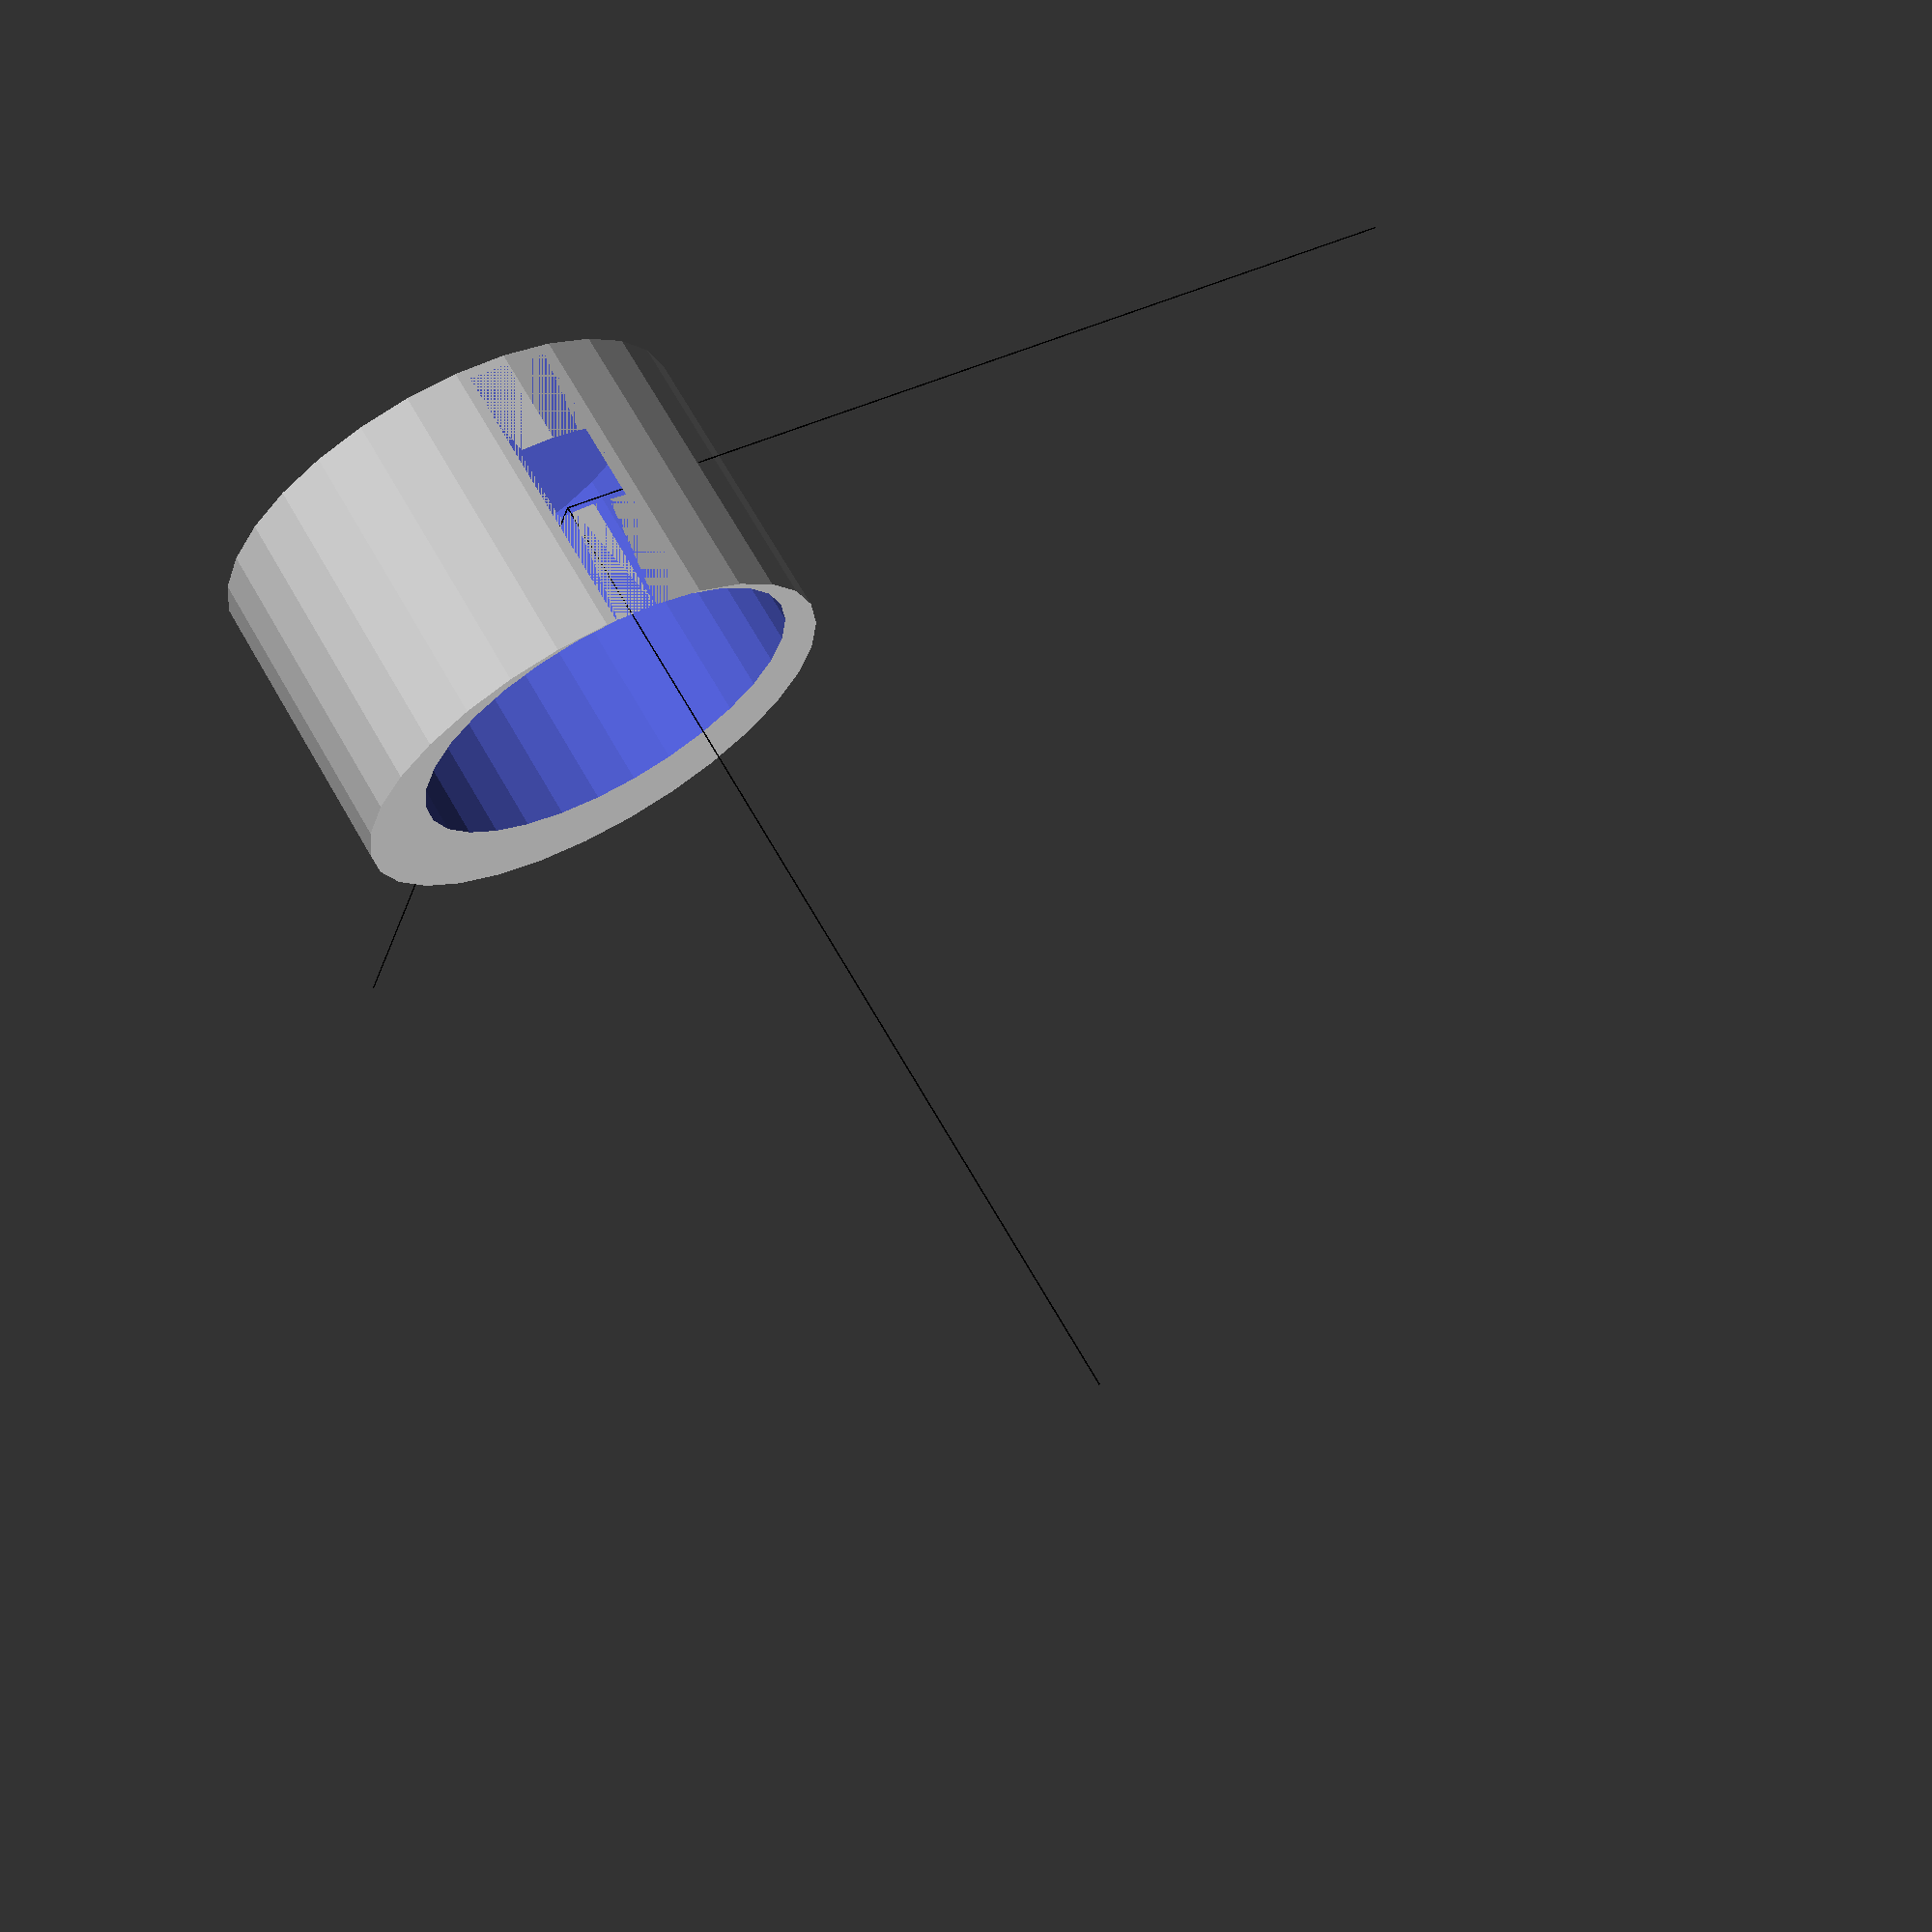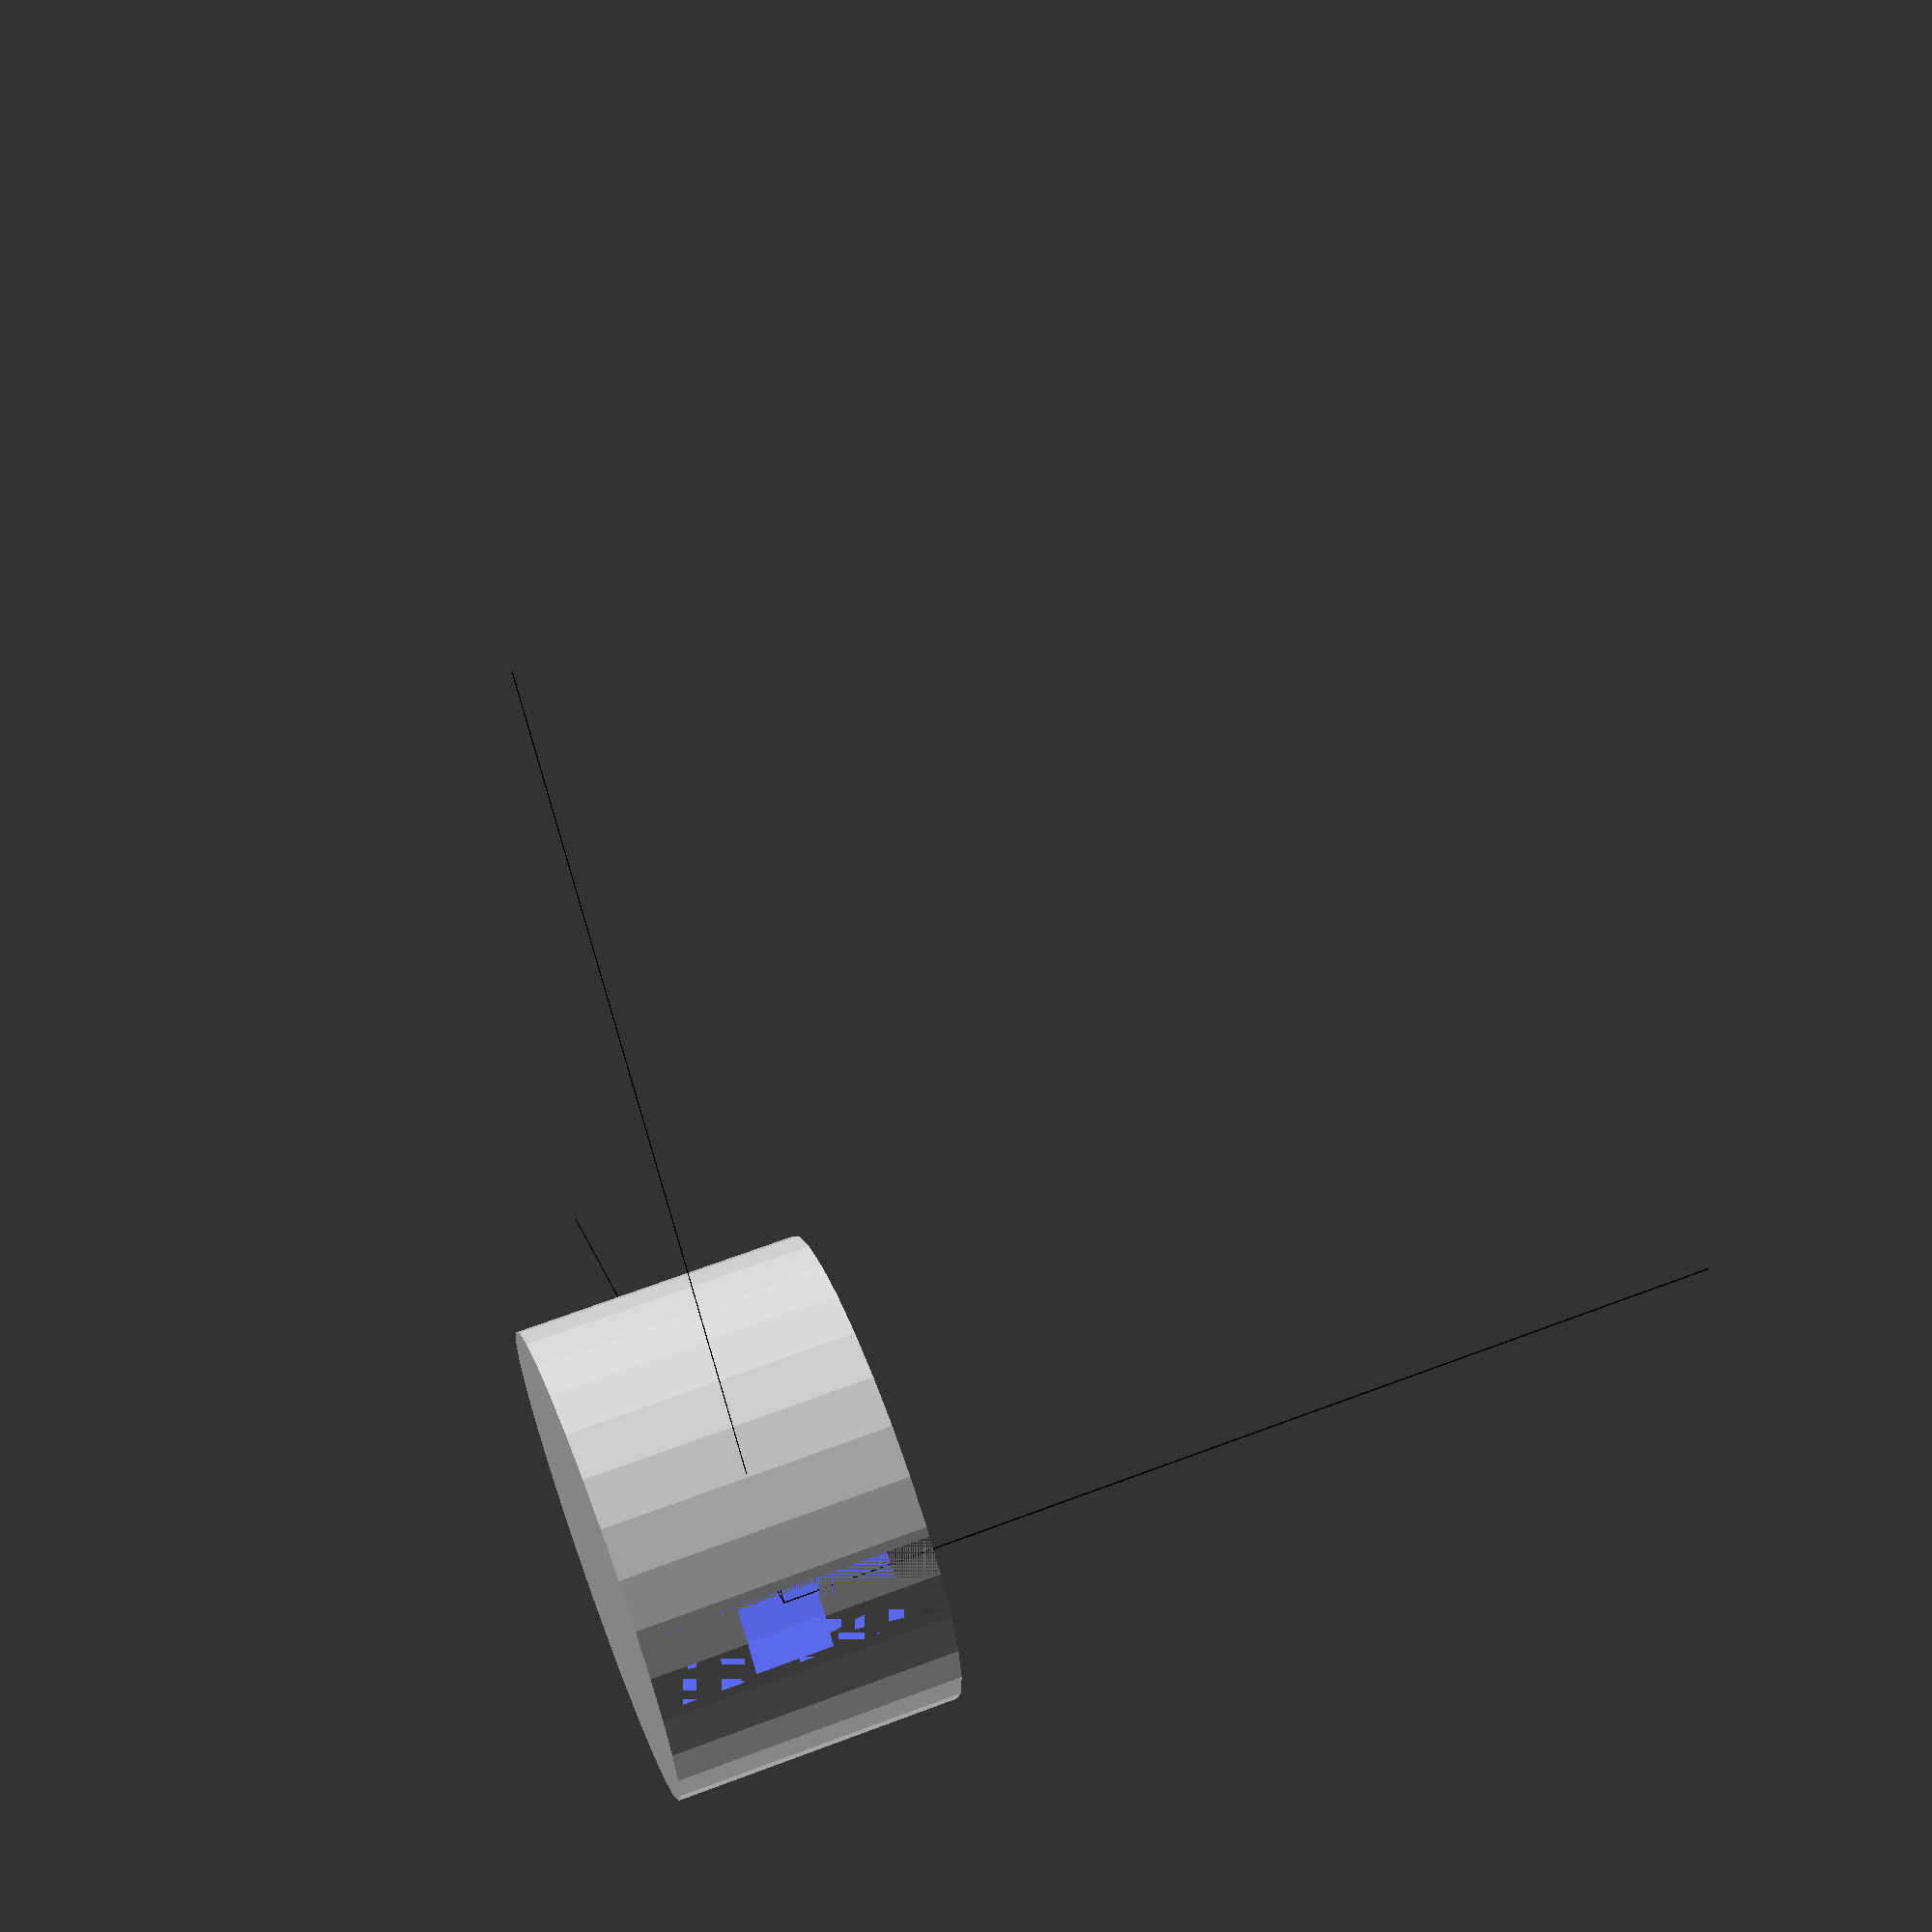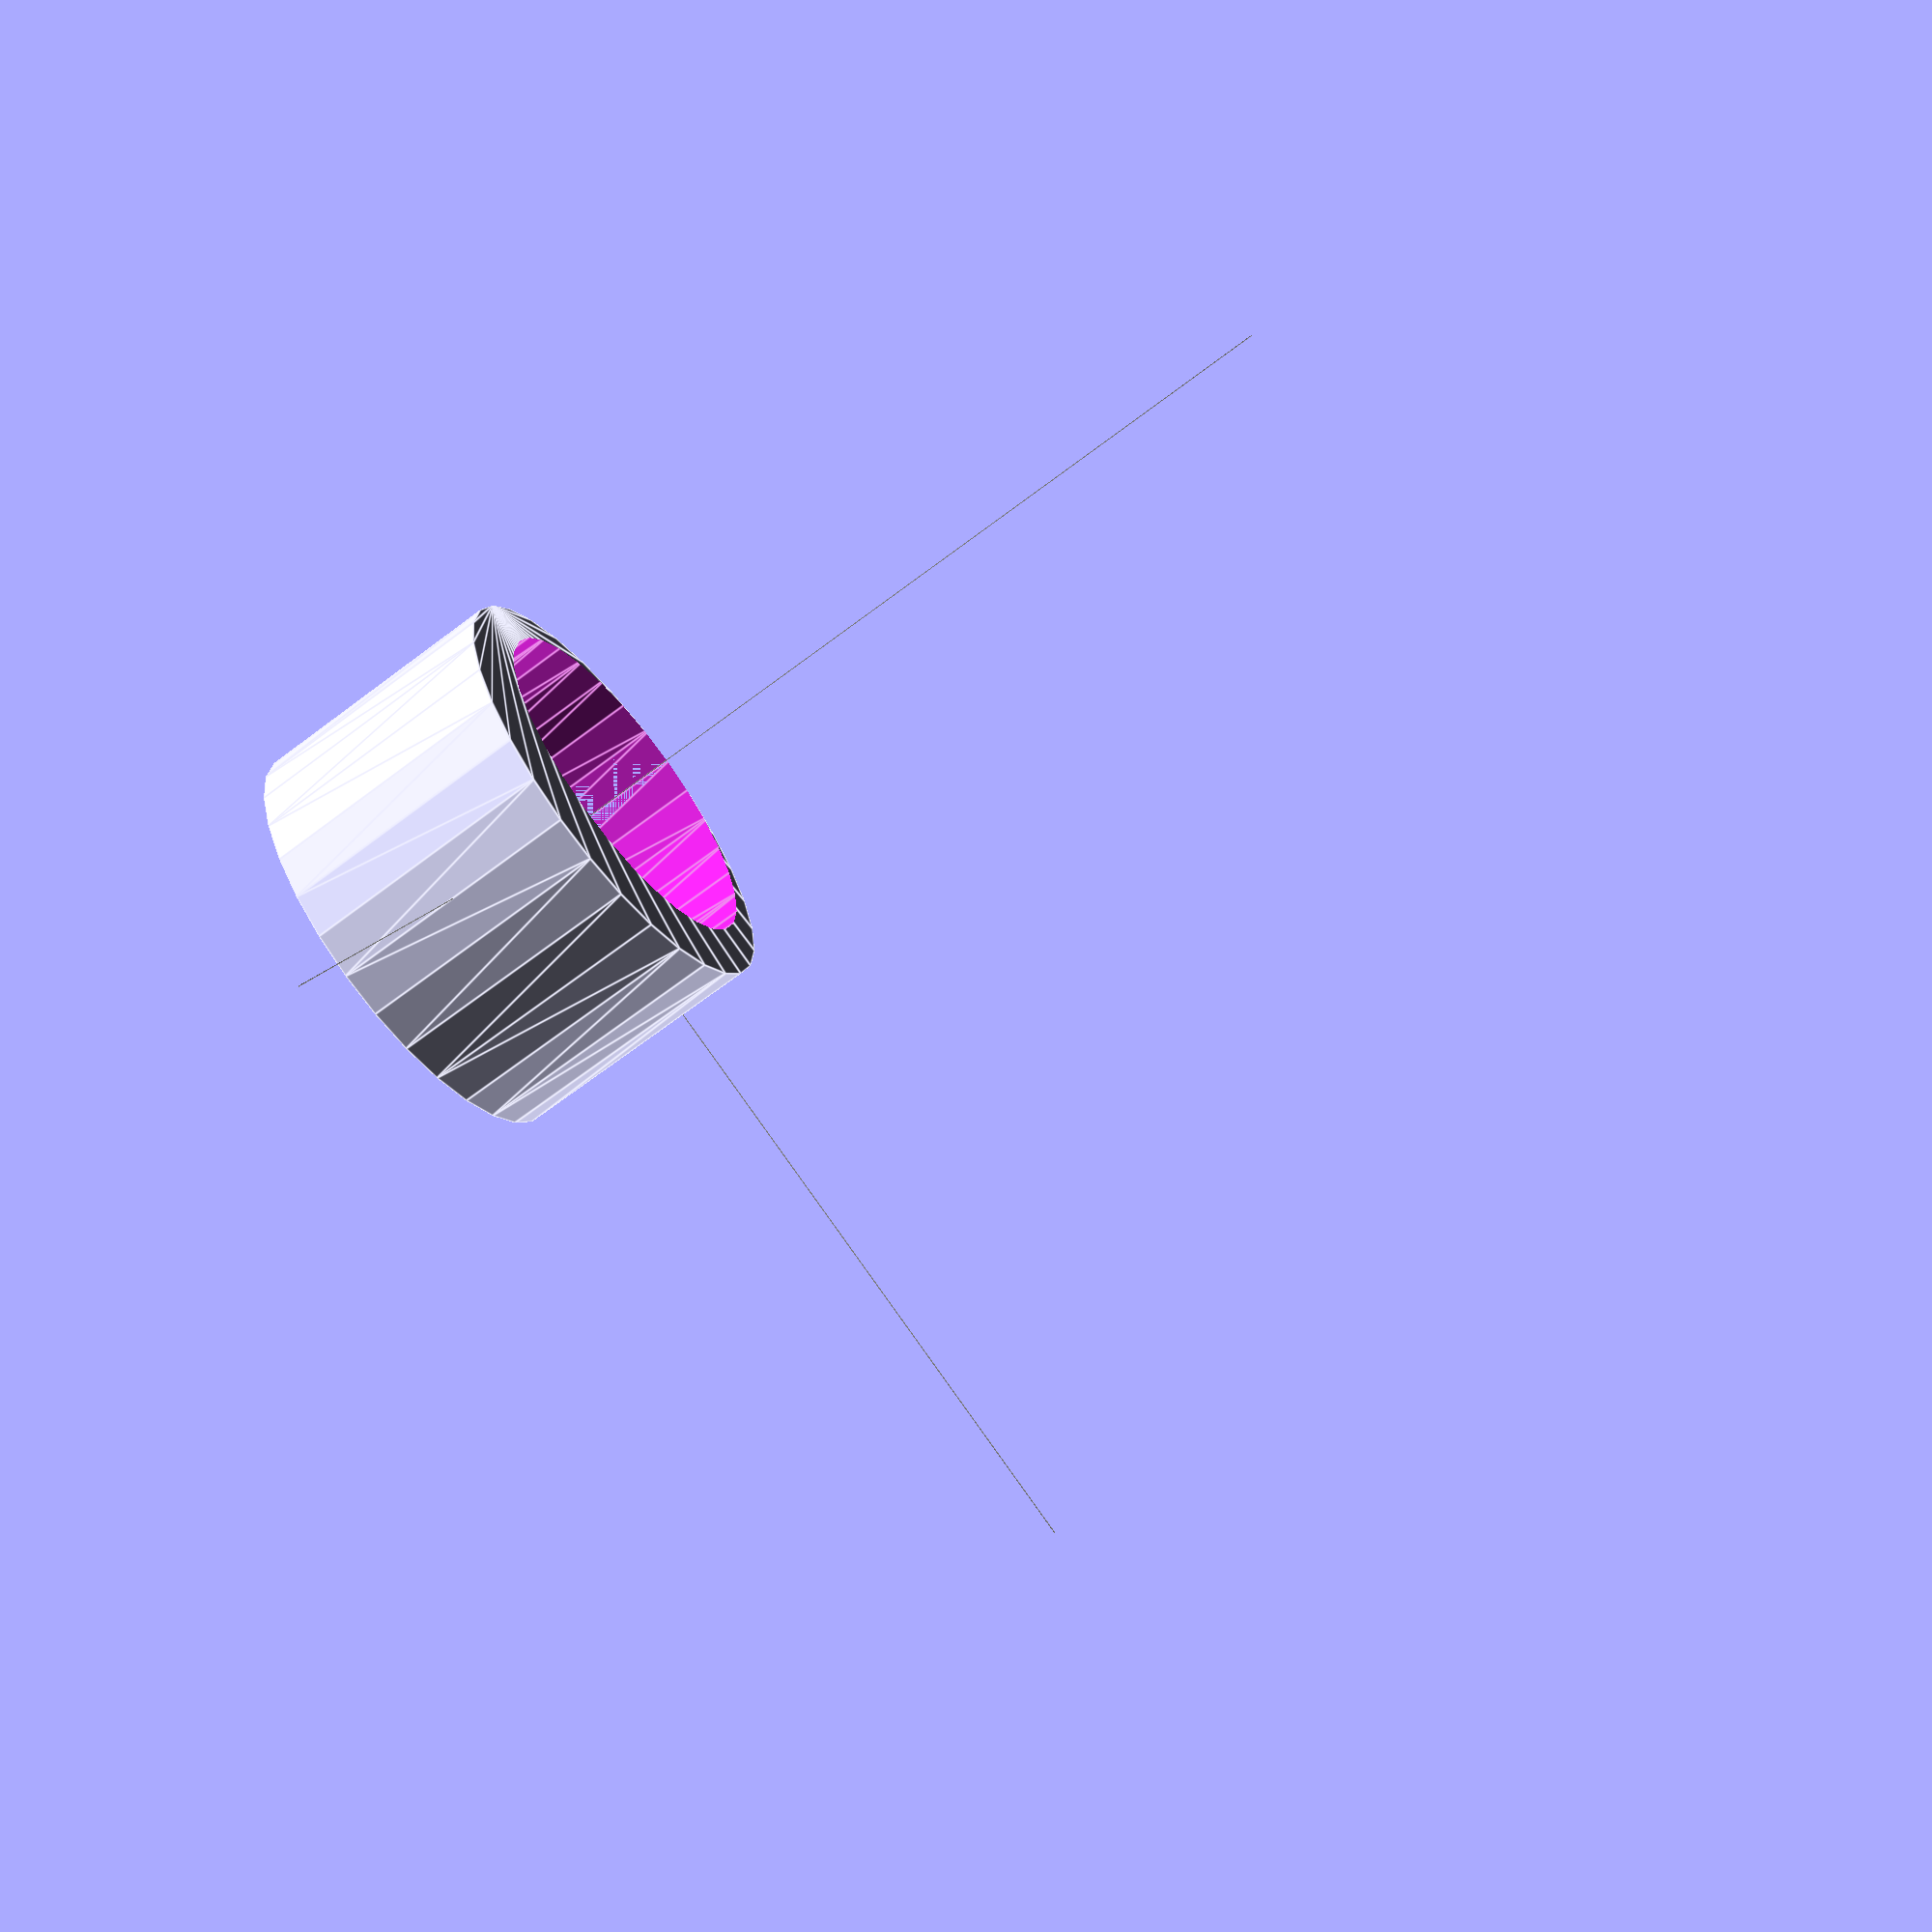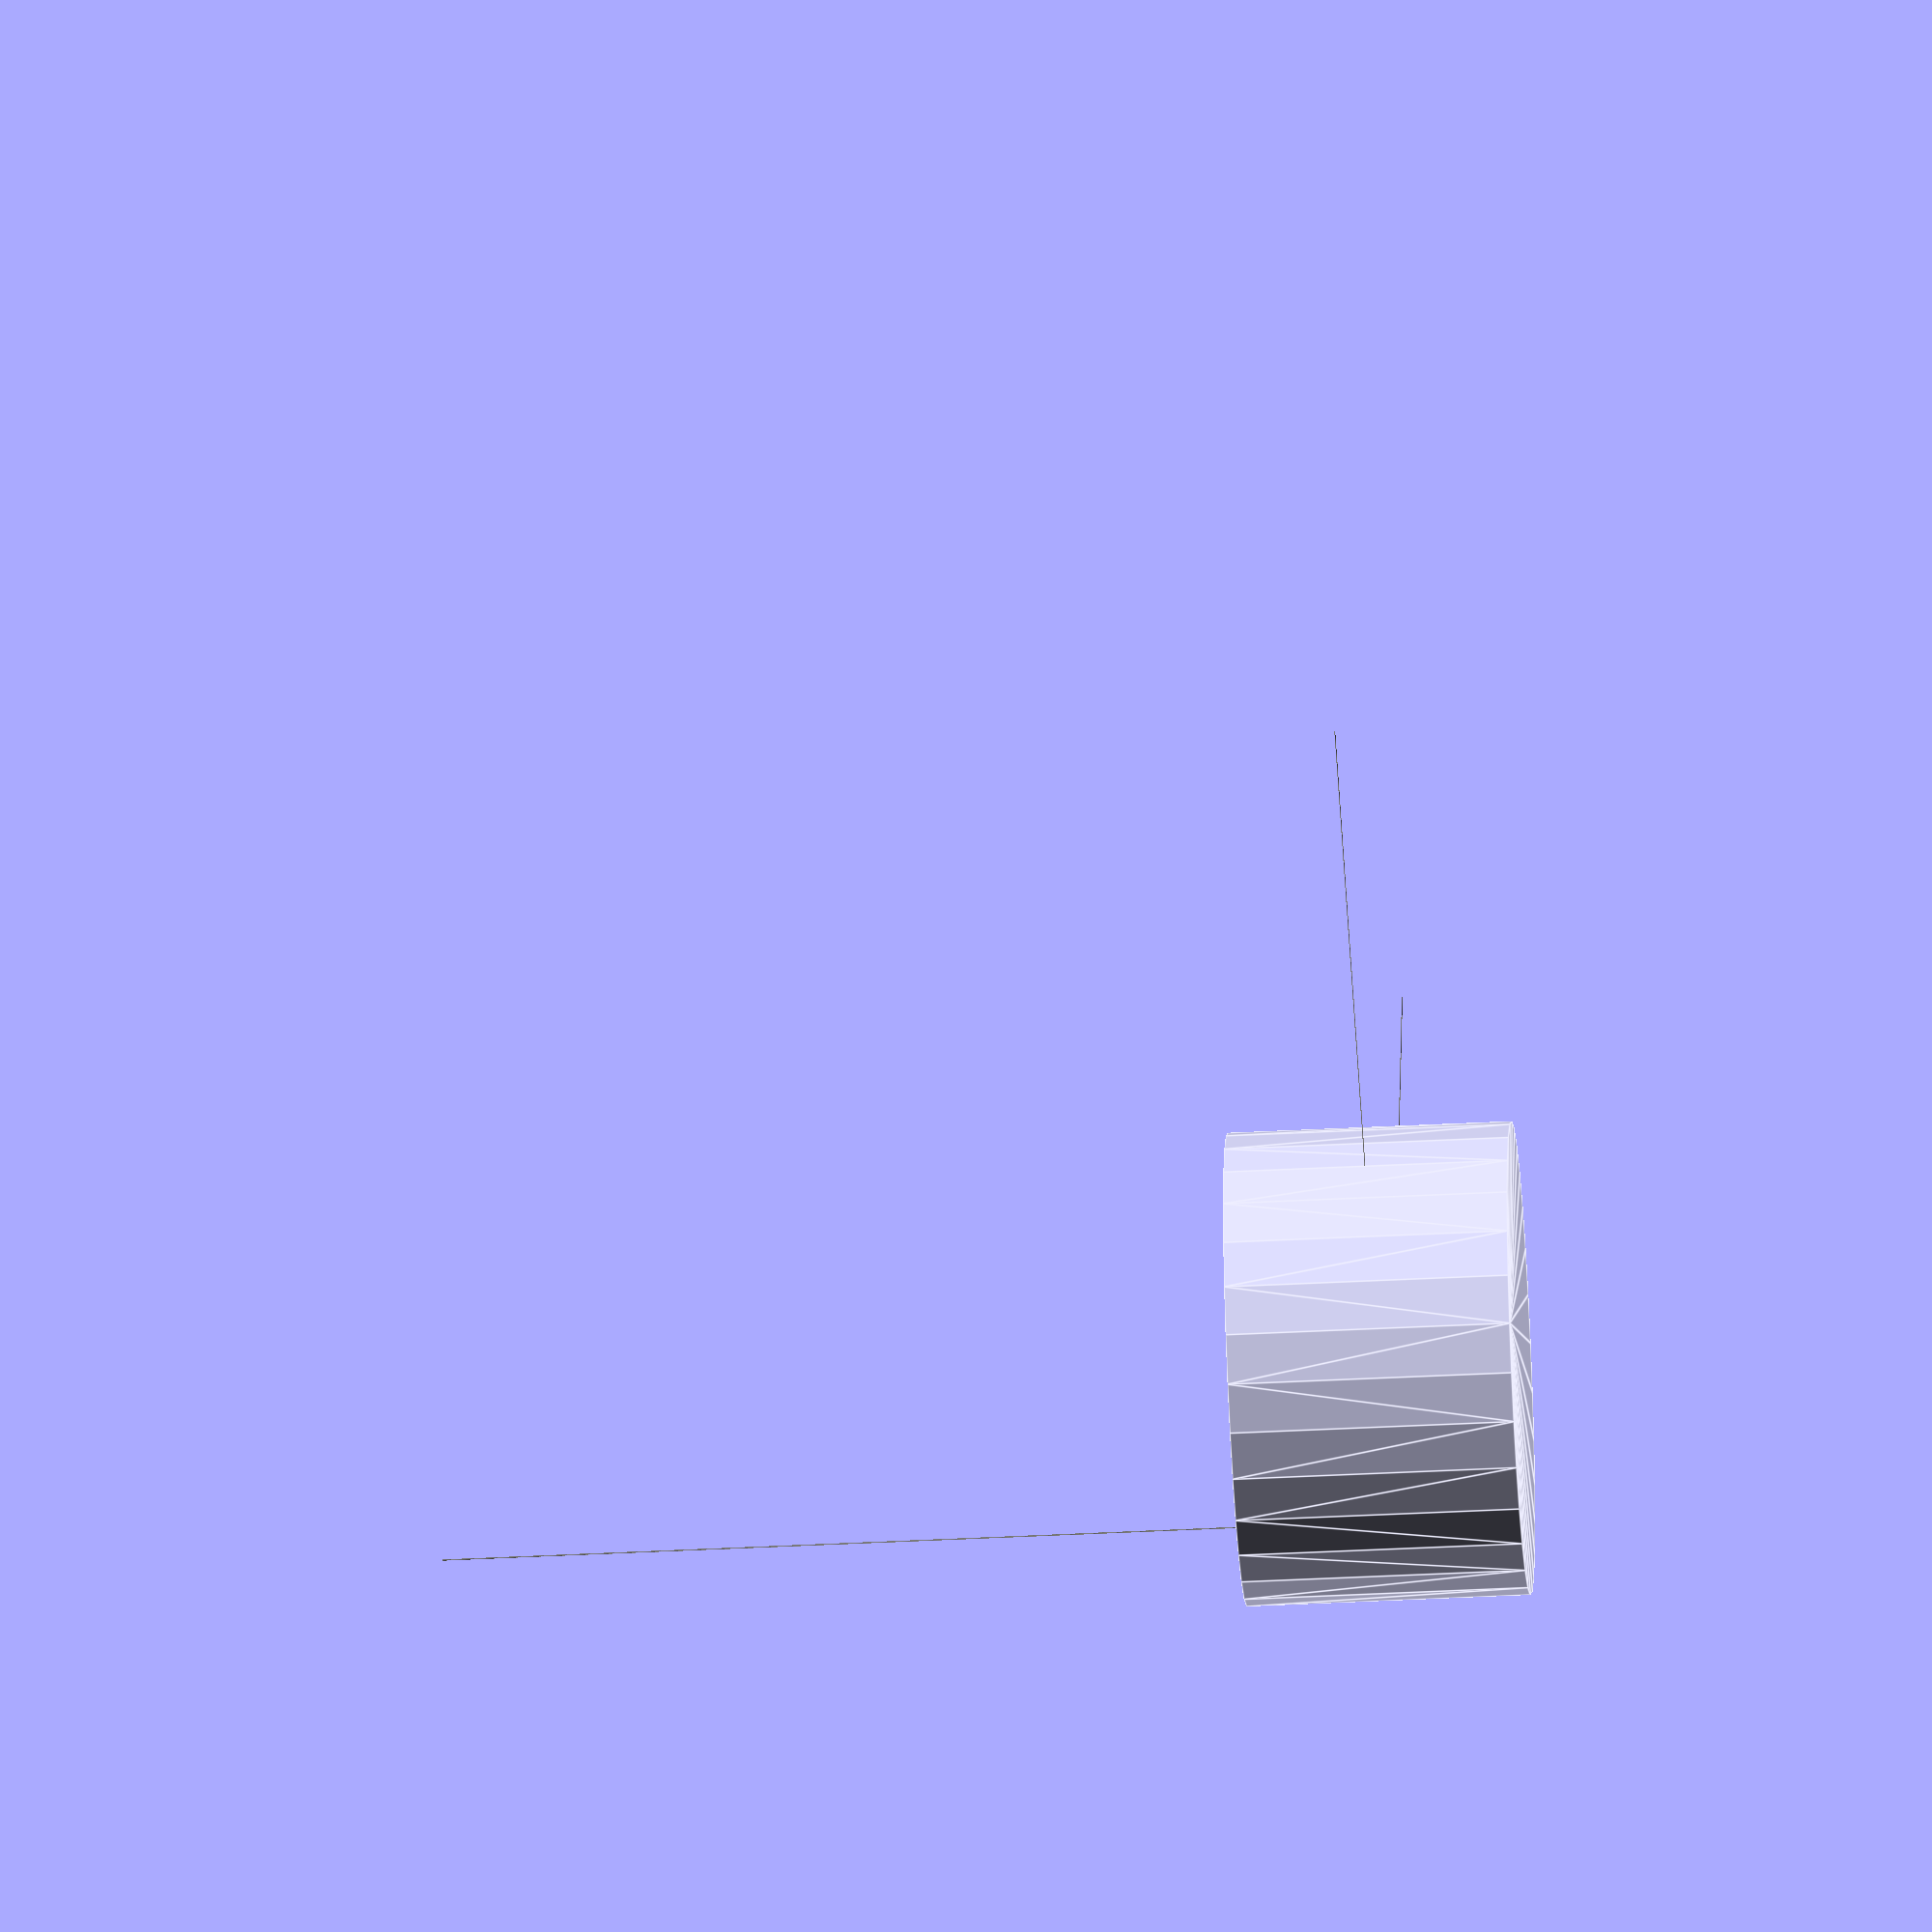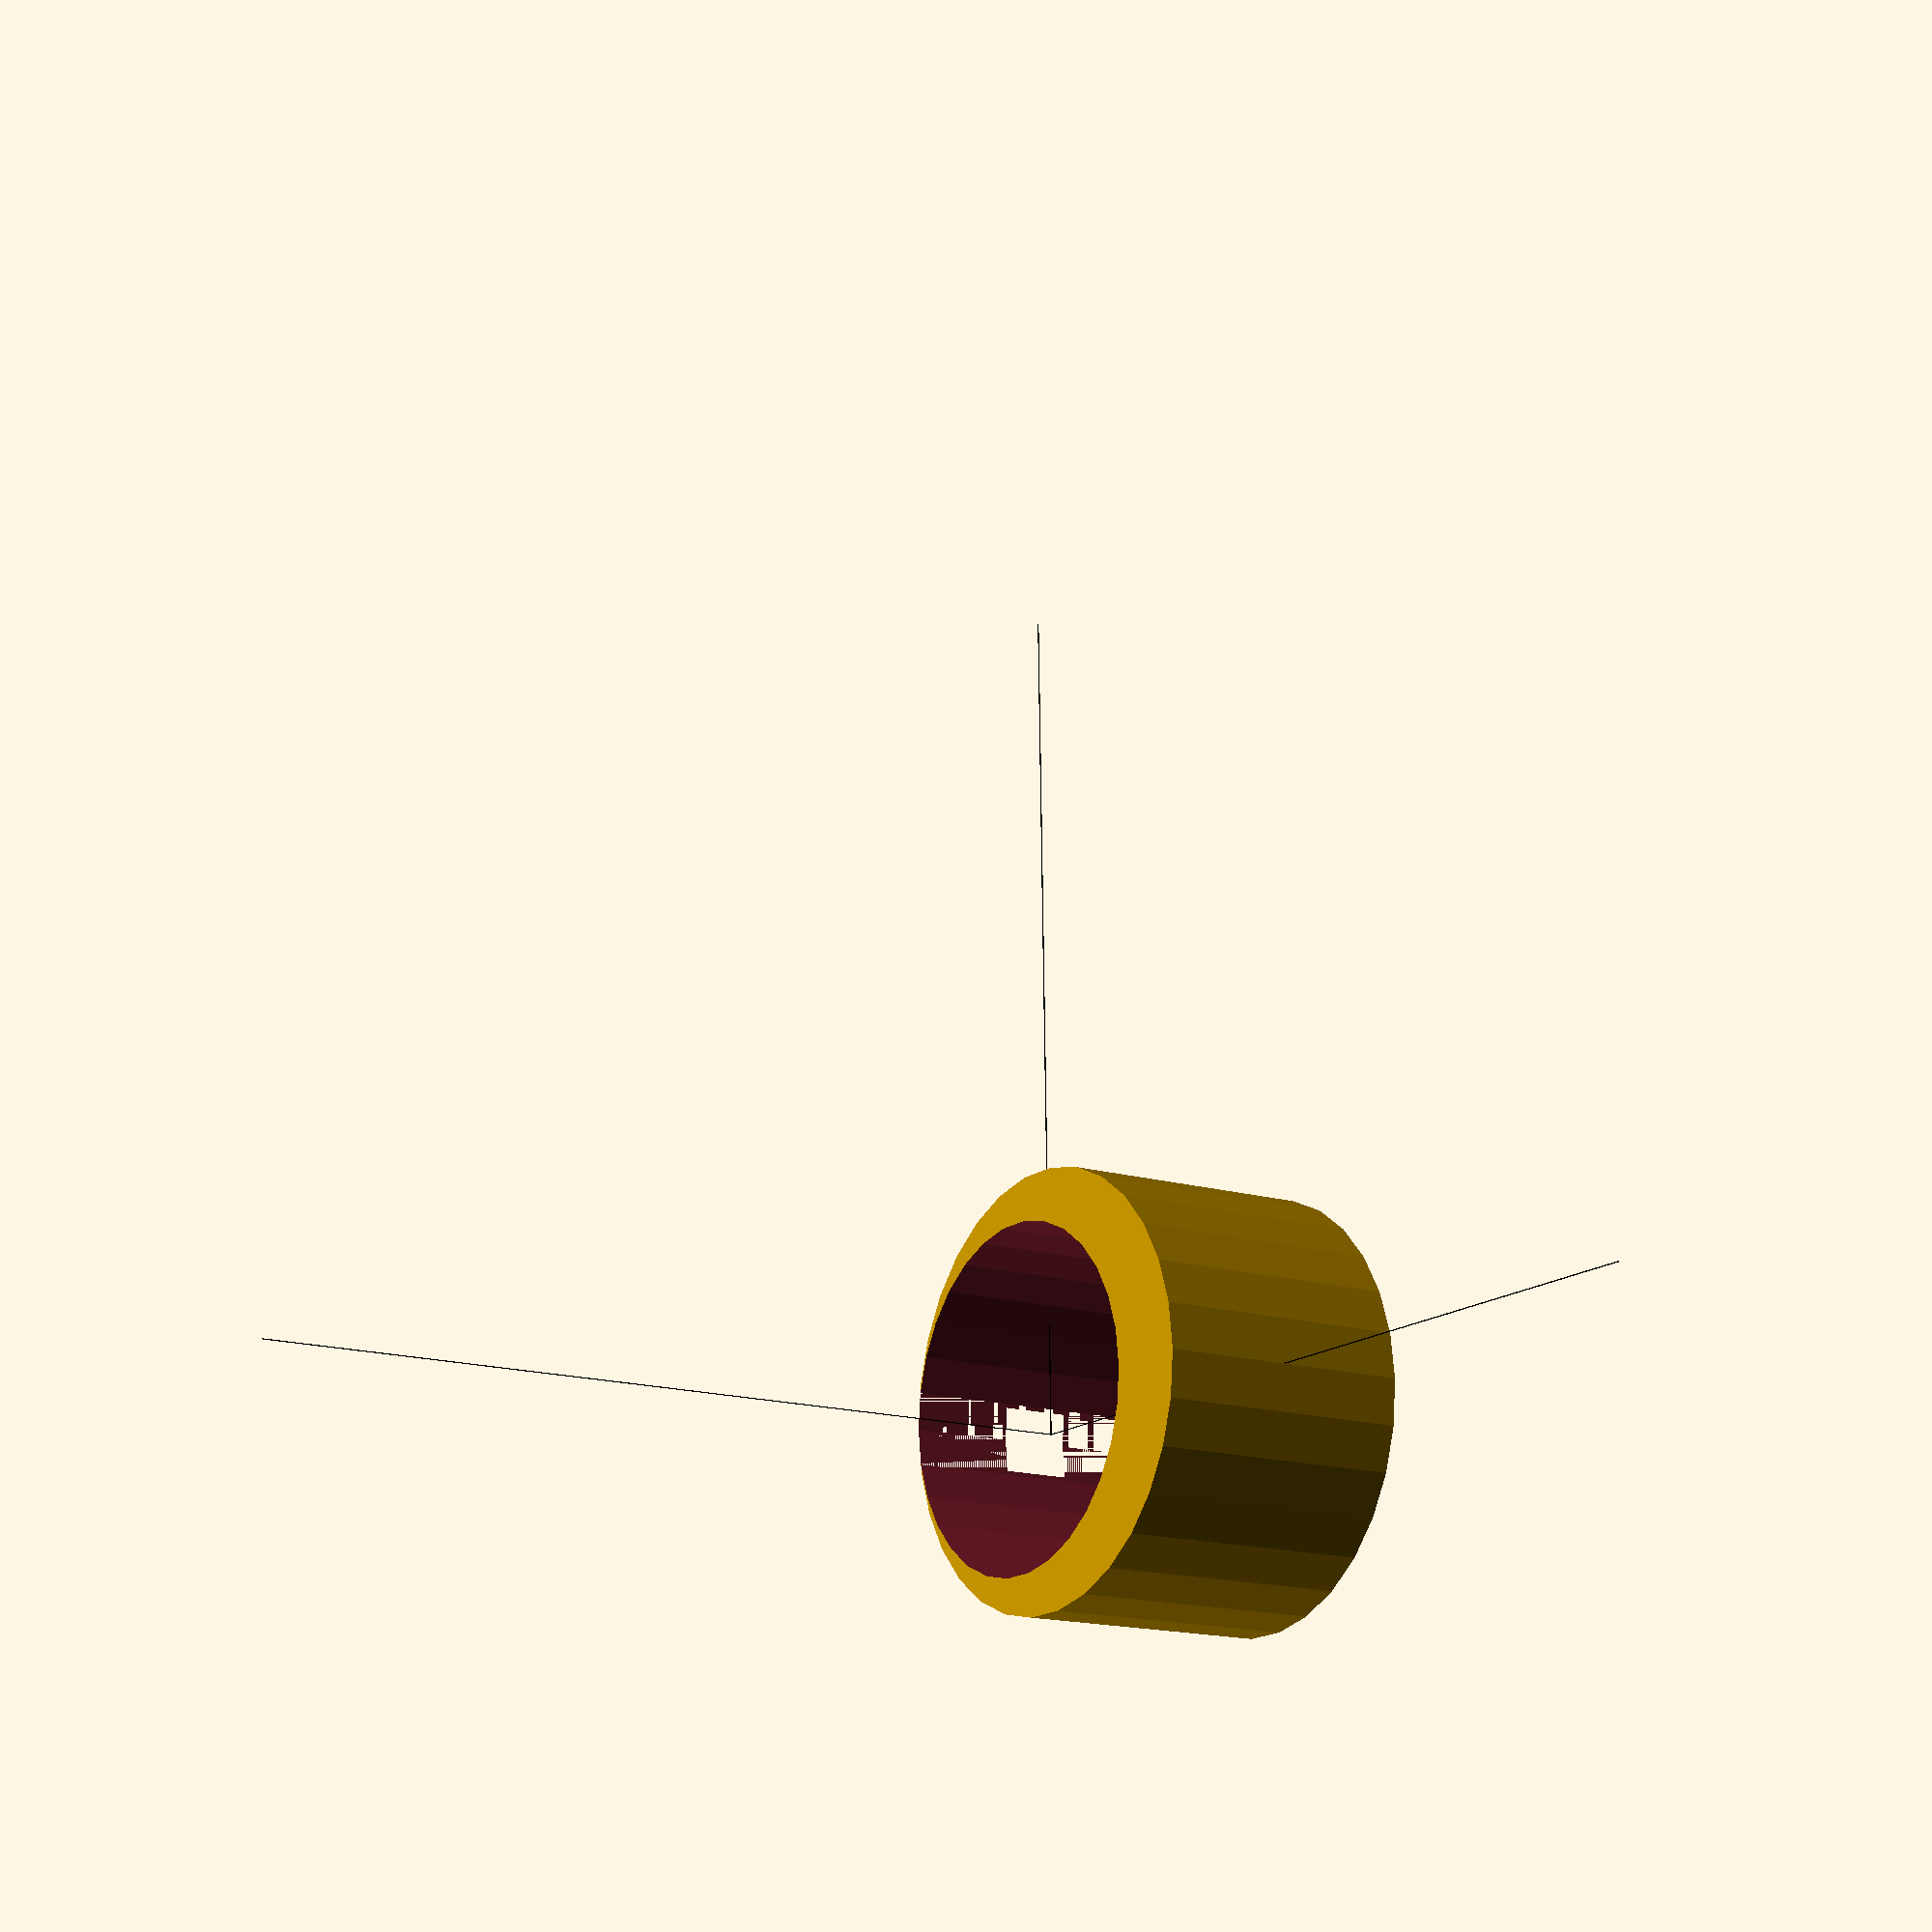
<openscad>

    // Combined Scene

    // Permanent Model
    
    // Permanent Model (Black)
    color([0, 0, 0]) {
        // Your permanent model code here
        cube([100,0.1,0.1], center = false);
        cube([0.1,100,0.1], center = false);
        cube([0.1,0.1,100], center = false);
    }
    

    // Dynamic Model
    difference() {
    // Create the outer flared conical shape of the lampshade
    hull() {
        for (angle = [0, 360, 720]) {
            rotate([0, 0, angle])
                translate([20, 0, 0])
                    scale([1, 1 - angle / 720, 1])
                        cylinder(h = 30, r = 25, center = true);
        }
    }

    // Create the inner hollow for the lampshade
    translate([0, 0, 1])
        hull() {
            for (angle = [0, 360, 720]) {
                rotate([0, 0, angle])
                    translate([15, 0, 0])
                        scale([1, 1 - angle / 720, 1])
                            cylinder(h = 30, r = 20, center = true);
            }
        }

    // Create the base hole for the light bulb fitting
    translate([0, 0, -1])
        cylinder(h = 8, r = 6, center = true);

    // Add decorative elements (seams for realism)
    for (i = [0:5]) {
        translate([0, 0, i * 6])
            rotate_extrude(angle = 360)
                translate([0, 15, 0])
                    circle(r = 0.6);
    }
}
    
</openscad>
<views>
elev=288.9 azim=109.5 roll=329.8 proj=p view=wireframe
elev=118.3 azim=219.7 roll=291.1 proj=p view=wireframe
elev=247.3 azim=286.1 roll=232.8 proj=p view=edges
elev=223.6 azim=167.1 roll=86.6 proj=o view=edges
elev=16.0 azim=358.9 roll=56.7 proj=p view=wireframe
</views>
